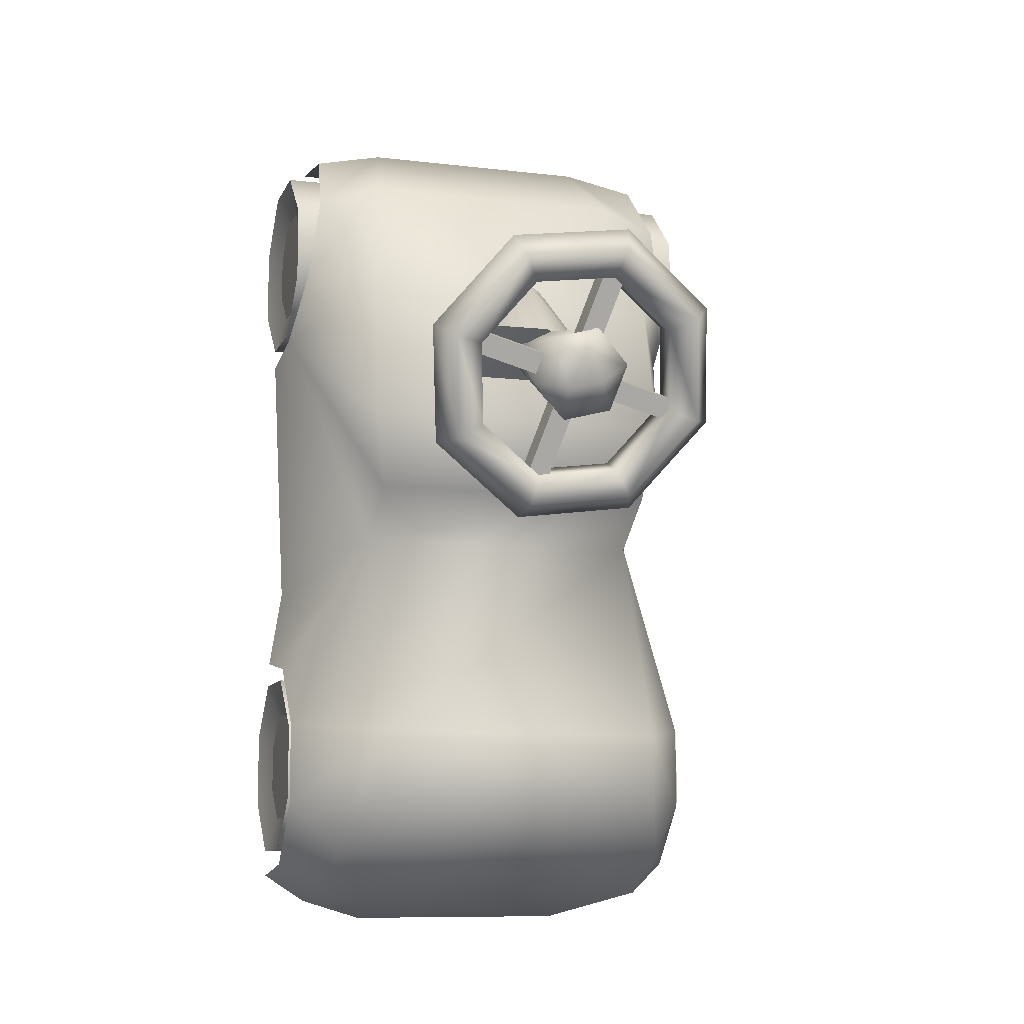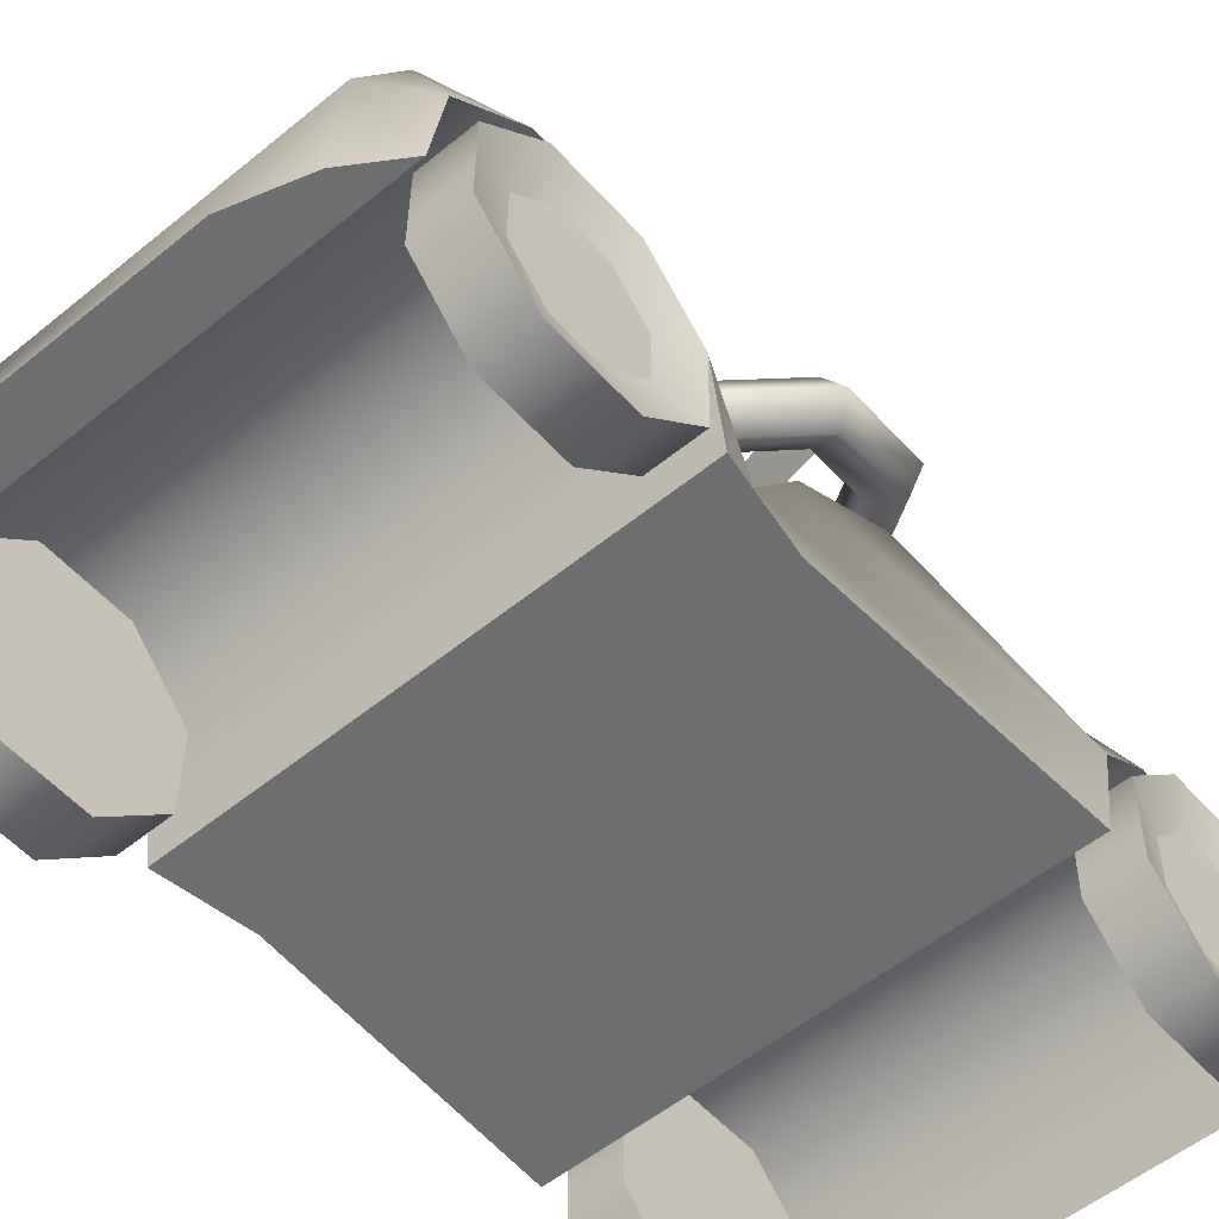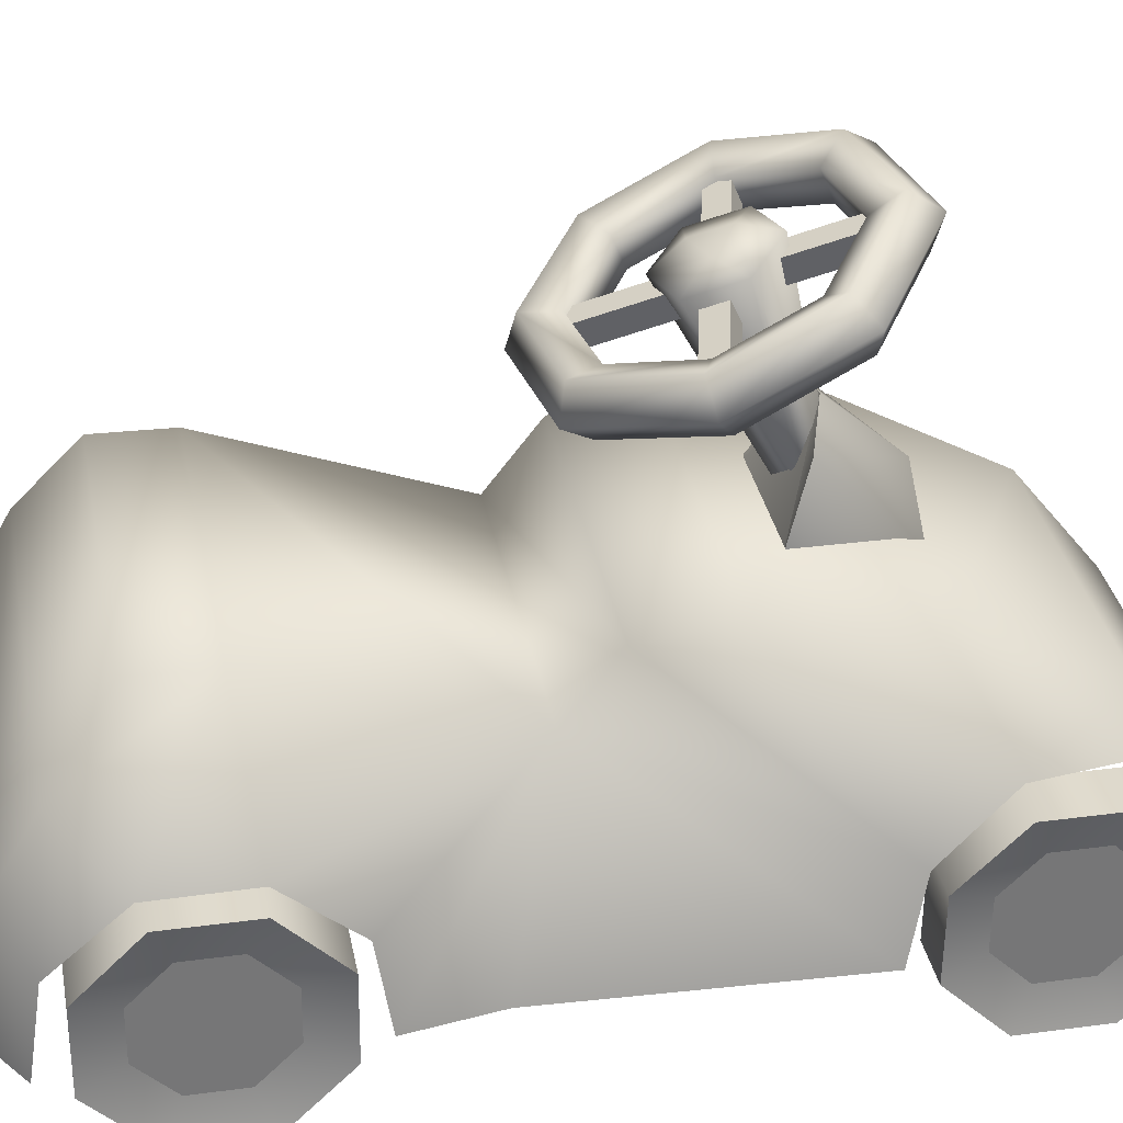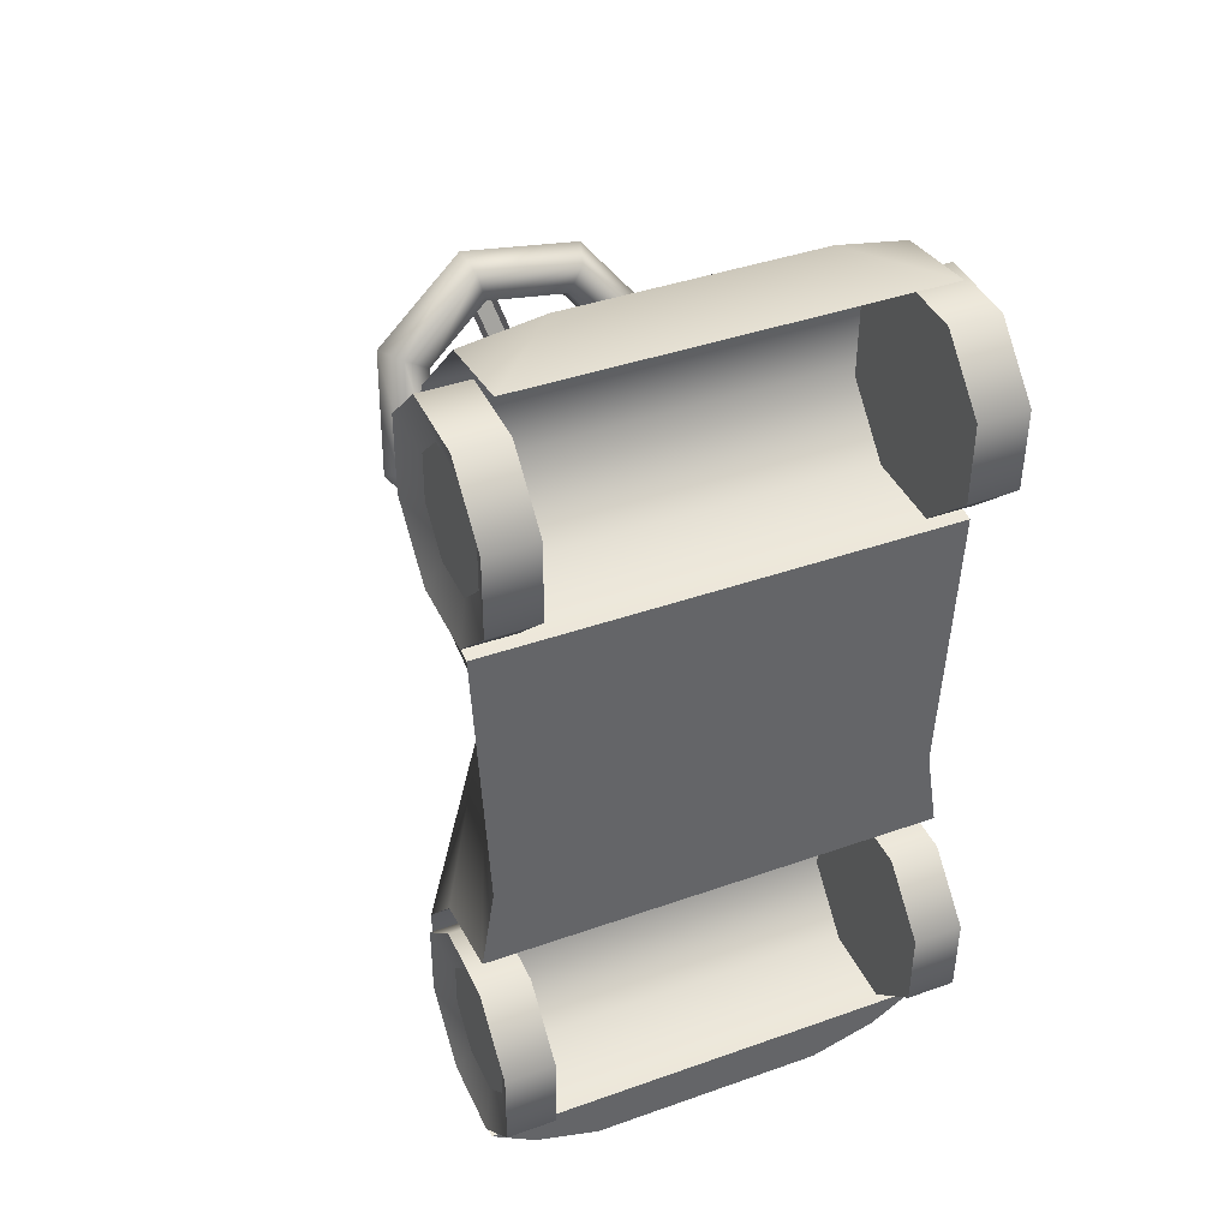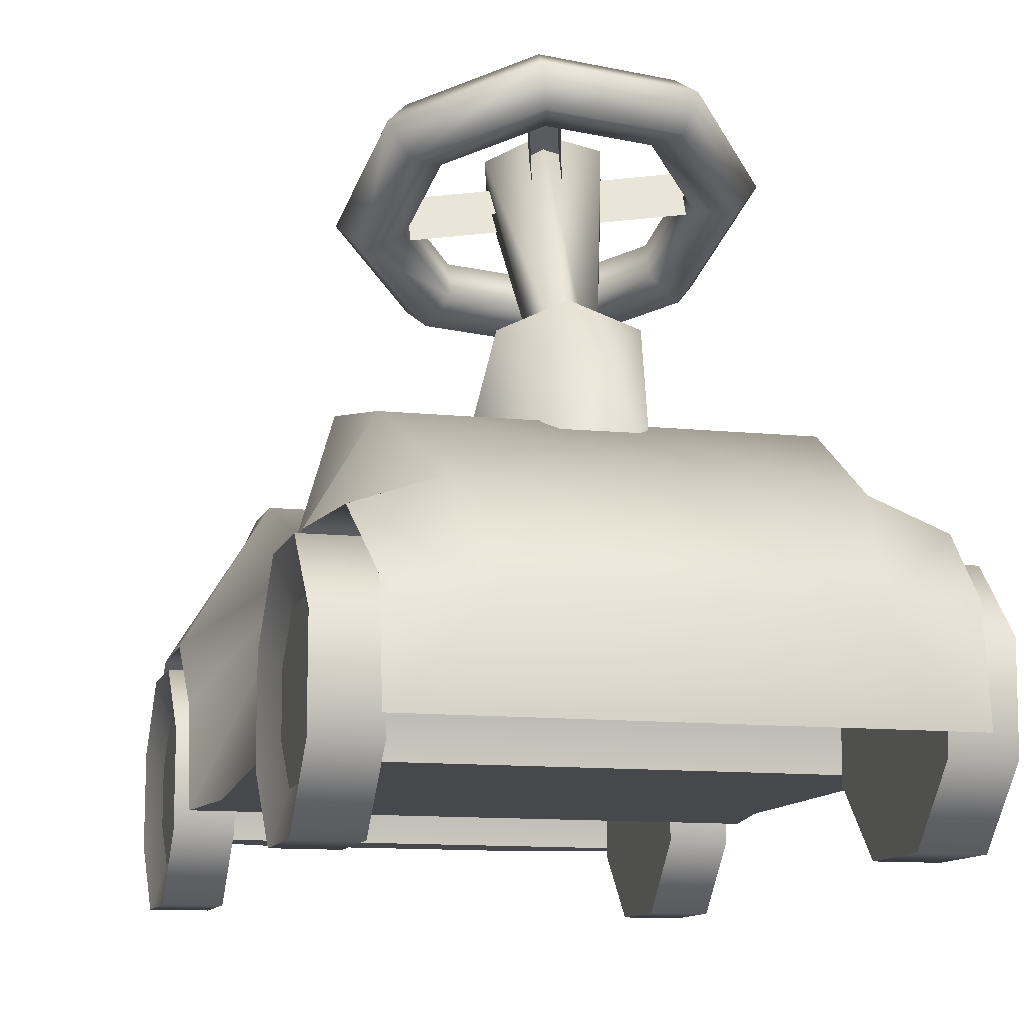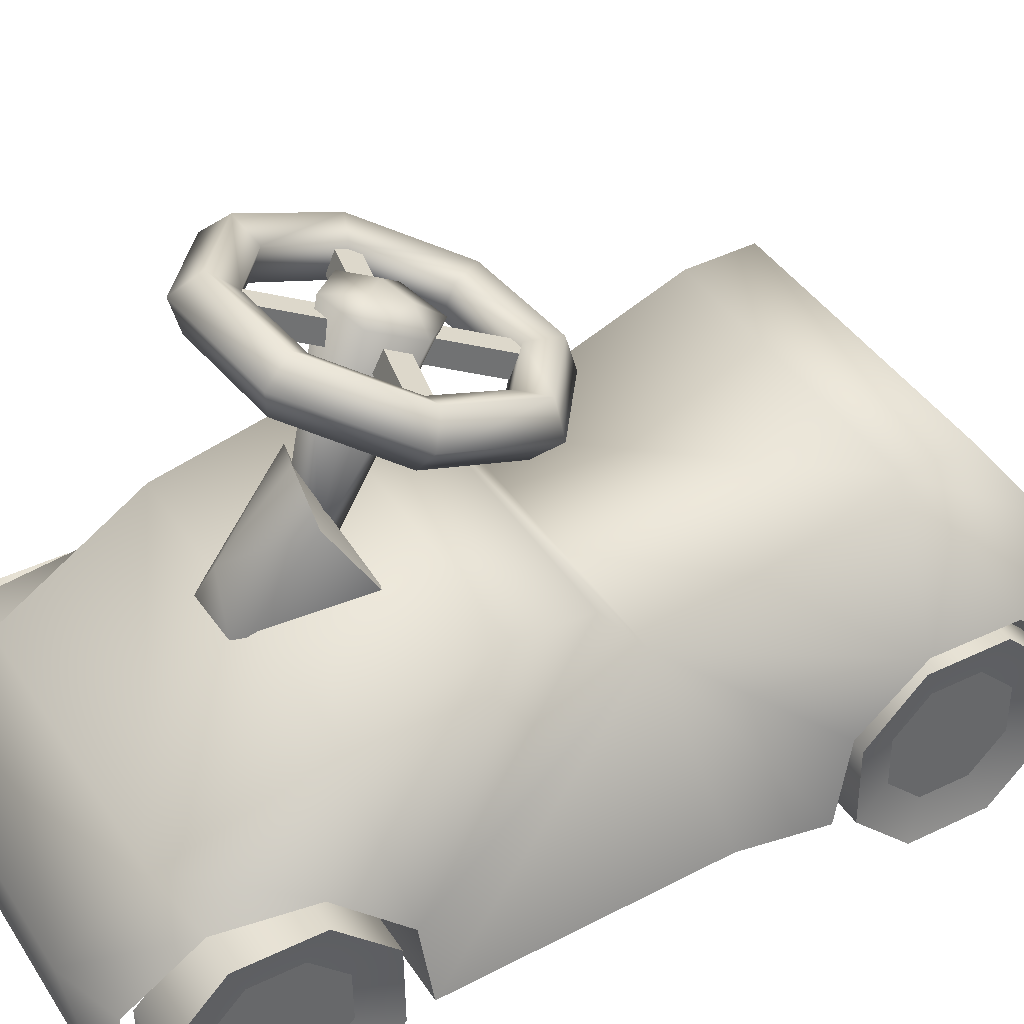
<metadata>
{"format":"obj","ext":"obj","renderer":"f3d","projection":"perspective","resolution":1024,"background":"white","views":[{"elev":-9.6,"azim":163.0,"up":"+Z"},{"elev":-54.2,"azim":-139.0,"up":"+Y"},{"elev":33.6,"azim":-101.0,"up":"+Y"},{"elev":40.4,"azim":-23.5,"up":"+Z"},{"elev":-11.6,"azim":-14.1,"up":"+Y"},{"elev":40.7,"azim":60.0,"up":"+Y"}]}
</metadata>
<code>
o toy_001
v -0.1328 0.06243 0.2011
v -0.1508 -0.000476 0.2263
v -0.1508 0.000148 0.1745
v -0.1439 0.1242 0.2276
v -0.1439 0.08889 0.1394
v -0.1439 0.03597 0.2629
v -0.1191 0.03575 0.2634
v -0.1191 -0.000476 0.2263
v -0.1191 0.000148 0.1745
v -0.1191 0.03725 0.1382
v -0.1191 0.08911 0.1389
v -0.1191 0.1253 0.176
v -0.1191 0.1247 0.2278
v -0.1191 0.0876 0.2641
v -0.1508 0.03575 0.2634
v -0.1439 0.000657 0.1747
v -0.1508 0.03725 0.1382
v -0.1508 0.08911 0.1389
v -0.1508 0.1253 0.176
v -0.1508 0.1247 0.2278
v -0.1508 0.0876 0.2641
v 0.1328 0.06243 0.2011
v 0.1508 -0.000476 0.2263
v 0.1508 0.000147 0.1745
v 0.1439 0.1242 0.2276
v 0.1439 0.08889 0.1394
v 0.1439 0.03597 0.2629
v 0.1191 0.03575 0.2634
v 0.1191 -0.000476 0.2263
v 0.1191 0.000147 0.1745
v 0.1191 0.03725 0.1382
v 0.1191 0.08911 0.1389
v 0.1191 0.1253 0.176
v 0.1191 0.1247 0.2278
v 0.1191 0.0876 0.2641
v 0.1508 0.03575 0.2634
v 0.1439 0.000657 0.1747
v 0.1508 0.03725 0.1382
v 0.1508 0.08911 0.1389
v 0.1508 0.1253 0.176
v 0.1508 0.1247 0.2278
v 0.1508 0.0876 0.2641
v -0.1454 0.1005 -0.1191
v -0.1454 0.1374 -0.1621
v -0.1454 0.1374 -0.2188
v -0.1454 0.1005 -0.2619
v -0.1454 0.04414 -0.2705
v -0.1454 0.04414 0.1228
v -0.1454 0.1005 0.1313
v -0.09635 0.2179 -0.171
v -0.09468 0.1642 -0.02807
v -0.1025 0.2168 0.05552
v -0.1159 0.1702 -0.2539
v -0.07344 0.04414 -0.3026
v -0.1246 0.1005 0.2749
v -0.1159 0.1199 -0.2832
v -0.1159 0.04414 -0.2896
v -0.09468 0.2049 0.003524
v -0.1454 0.04414 -0.1105
v -0.1368 0.04414 -0.05663
v -0.09635 0.2193 -0.2164
v -0.1005 0.1982 0.1467
v -0.08847 0.1501 0.2418
v -0.07592 0.09369 0.2876
v -0.1246 0.04414 0.2831
v -0.1301 0.1374 0.2311
v -0.1381 0.1374 0.1744
v 0.1518 0.1005 -0.1191
v 0.1518 0.1374 -0.1621
v 0.1518 0.1374 -0.2188
v 0.1518 0.1005 -0.2619
v 0.1518 0.04414 -0.2705
v 0.1518 0.04414 0.1228
v 0.1518 0.1005 0.1313
v 0.1027 0.2179 -0.171
v 0.1011 0.1642 -0.02807
v 0.1089 0.2168 0.05552
v 0.1223 0.1702 -0.2539
v 0.07983 0.04414 -0.3026
v 0.131 0.1005 0.2749
v 0.1223 0.1199 -0.2832
v 0.1223 0.04414 -0.2896
v 0.1011 0.2049 0.003525
v 0.1518 0.04414 -0.1105
v 0.1432 0.04414 -0.05663
v 0.1027 0.2193 -0.2164
v 0.1069 0.1982 0.1467
v 0.09485 0.1501 0.2418
v 0.08231 0.09369 0.2876
v 0.131 0.04414 0.2831
v 0.1365 0.1374 0.2311
v 0.1444 0.1374 0.1744
v -0.1002 0.3161 0.03945
v -0.08764 0.3331 0.03585
v -0.0686 0.3286 0.04322
v -0.0686 0.3101 0.05106
v -0.08764 0.3016 0.04916
v -0.08958 0.3467 0.1119
v -0.07834 0.3599 0.09918
v -0.06133 0.3496 0.09279
v -0.06133 0.331 0.1006
v -0.07834 0.3284 0.1125
v -0.02648 0.3654 0.1561
v -0.02316 0.3763 0.1379
v -0.01813 0.3624 0.1231
v -0.01813 0.3438 0.1309
v -0.02316 0.3448 0.1512
v 0.05213 0.3613 0.1463
v 0.04559 0.3726 0.1293
v 0.03569 0.3595 0.1164
v 0.03569 0.341 0.1242
v 0.04559 0.3412 0.1427
v 0.1002 0.3367 0.08823
v 0.08763 0.3512 0.07852
v 0.0686 0.3427 0.07662
v 0.0686 0.3242 0.08446
v 0.08763 0.3197 0.09183
v 0.08958 0.3061 0.01583
v 0.07834 0.3244 0.01519
v 0.06132 0.3218 0.02705
v 0.06132 0.3032 0.03489
v 0.07834 0.2929 0.0285
v 0.02648 0.2874 -0.02845
v 0.02316 0.308 -0.02353
v 0.01813 0.309 -0.003267
v 0.01813 0.2904 0.004577
v 0.02316 0.2765 -0.01022
v -0.05213 0.2915 -0.01867
v -0.04559 0.3116 -0.01498
v -0.03569 0.3118 0.003432
v -0.03569 0.2932 0.01128
v -0.04559 0.2801 -0.001666
v -0.04303 0.2071 0.08536
v 0.00104 0.2249 0.1558
v -0.0226 0.1859 0.1601
v -0.001927 0.266 0.1109
v -0.04303 0.2071 0.08536
v -0.03408 0.252 0.09988
v 0.04241 0.2042 0.08413
v 0.02275 0.1844 0.1595
v 0.04241 0.2042 0.08413
v 0.03242 0.2527 0.1143
v -0.00305 0.2288 0.1176
v 0.00259 0.3536 0.06955
v -0.01106 0.2227 0.1016
v -0.01352 0.3474 0.05479
v 0.004099 0.2185 0.09261
v 0.008391 0.3452 0.04927
v 0.01236 0.2251 0.1073
v -0.03239 0.3451 0.06867
v -0.009187 0.3539 0.08994
v -0.02404 0.333 0.03946
v 0.007524 0.3297 0.03151
v 0.03073 0.3386 0.05279
v 0.02237 0.3507 0.082
v -0.02761 0.3628 0.1311
v -0.02762 0.3495 0.1367
v 0.01361 0.3019 -0.01247
v 0.01361 0.2885 -0.006811
v -0.01361 0.3643 0.1345
v -0.01361 0.3509 0.1402
v 0.02761 0.3033 -0.009063
v 0.02761 0.29 -0.003403
v -0.07613 0.3223 0.03558
v -0.07614 0.309 0.04124
v 0.07984 0.3383 0.07355
v 0.07983 0.325 0.07921
v -0.07983 0.3278 0.04847
v -0.07983 0.3144 0.05413
v 0.07613 0.3438 0.08644
v 0.07613 0.3305 0.0921
v -0.1328 0.06243 -0.1894
v -0.1508 -0.000476 -0.1642
v -0.1508 0.000147 -0.216
v -0.1439 0.1242 -0.1629
v -0.1439 0.08889 -0.2511
v -0.1439 0.03597 -0.1276
v -0.1191 0.03575 -0.1271
v -0.1191 -0.000476 -0.1642
v -0.1191 0.000147 -0.216
v -0.1191 0.03725 -0.2523
v -0.1191 0.08911 -0.2516
v -0.1191 0.1253 -0.2145
v -0.1191 0.1247 -0.1627
v -0.1191 0.0876 -0.1265
v -0.1508 0.03575 -0.1271
v -0.1439 0.000657 -0.2158
v -0.1508 0.03725 -0.2523
v -0.1508 0.08911 -0.2516
v -0.1508 0.1253 -0.2145
v -0.1508 0.1247 -0.1627
v -0.1508 0.0876 -0.1265
v 0.1328 0.06243 -0.1894
v 0.1508 -0.000476 -0.1642
v 0.1508 0.000147 -0.216
v 0.1439 0.1242 -0.1629
v 0.1439 0.08889 -0.2511
v 0.1439 0.03597 -0.1276
v 0.1191 0.03575 -0.1271
v 0.1191 -0.000476 -0.1642
v 0.1191 0.000147 -0.216
v 0.1191 0.03725 -0.2523
v 0.1191 0.08911 -0.2516
v 0.1191 0.1253 -0.2145
v 0.1191 0.1247 -0.1627
v 0.1191 0.0876 -0.1265
v 0.1508 0.03575 -0.1271
v 0.1439 0.000657 -0.2158
v 0.1508 0.03725 -0.2523
v 0.1508 0.08911 -0.2516
v 0.1508 0.1253 -0.2145
v 0.1508 0.1247 -0.1627
v 0.1508 0.0876 -0.1265
f 13 20 21 14
f 12 19 20 13
f 11 18 19 12
f 10 17 18 11
f 9 3 17 10
f 7 15 2 8
f 14 21 15 7
f 1 2 15
f 1 3 2
f 1 17 3
f 1 18 17
f 1 19 18
f 1 20 19
f 1 21 20
f 1 15 21
f 16 6 4 5
f 34 35 42 41
f 33 34 41 40
f 32 33 40 39
f 31 32 39 38
f 30 31 38 24
f 28 29 23 36
f 35 28 36 42
f 22 36 23
f 22 23 24
f 22 24 38
f 22 38 39
f 22 39 40
f 22 40 41
f 22 41 42
f 22 42 36
f 37 26 25 27
f 86 78 53 61
f 49 52 58
f 49 67 62 52
f 66 55 64 63
f 65 64 55
f 57 56 54
f 58 51 49
f 51 59 60
f 44 43 51 50
f 56 57 47 46
f 53 56 46 45
f 50 53 45 44
f 51 60 48 49
f 59 51 43
f 50 61 53
f 67 66 63 62
f 51 76 75 50
f 75 86 61 50
f 81 79 54 56
f 78 81 56 53
f 89 88 63 64
f 88 87 62 63
f 87 77 52 62
f 52 77 83 58
f 58 83 76 51
f 74 83 77
f 74 77 87 92
f 91 88 89 80
f 90 80 89
f 82 79 81
f 83 74 76
f 76 85 84
f 69 75 76 68
f 81 71 72 82
f 78 70 71 81
f 75 69 70 78
f 76 74 73 85
f 84 68 76
f 75 78 86
f 92 87 88 91
f 90 89 64 65
f 93 98 99 94
f 94 99 100 95
f 95 100 101 96
f 97 102 98 93
f 98 103 104 99
f 99 104 105 100
f 100 105 106 101
f 102 107 103 98
f 103 108 109 104
f 104 109 110 105
f 105 110 111 106
f 107 112 108 103
f 108 113 114 109
f 109 114 115 110
f 110 115 116 111
f 112 117 113 108
f 113 118 119 114
f 114 119 120 115
f 115 120 121 116
f 117 122 118 113
f 118 123 124 119
f 119 124 125 120
f 120 125 126 121
f 122 127 123 118
f 123 128 129 124
f 124 129 130 125
f 125 130 131 126
f 127 132 128 123
f 128 93 94 129
f 129 94 95 130
f 130 95 96 131
f 132 97 93 128
f 135 140 134
f 135 138 137
f 136 139 133
f 134 136 138 135
f 136 133 137 138
f 140 141 142
f 134 140 142 136
f 136 142 141 139
f 143 151 150 145
f 145 150 152
f 145 152 153 147
f 147 153 154 149
f 146 144 148
f 149 154 155
f 149 155 151 143
f 144 146 150 151
f 146 152 150
f 146 148 153 152
f 148 154 153
f 148 144 155 154
f 144 151 155
f 156 158 159 157
f 162 160 161 163
f 158 156 160 162
f 164 166 167 165
f 170 168 169 171
f 166 164 168 170
f 184 191 192 185
f 183 190 191 184
f 182 189 190 183
f 181 188 189 182
f 180 174 188 181
f 178 186 173 179
f 185 192 186 178
f 172 173 186
f 172 174 173
f 172 188 174
f 172 189 188
f 172 190 189
f 172 191 190
f 172 192 191
f 172 186 192
f 187 177 175 176
f 205 206 213 212
f 204 205 212 211
f 203 204 211 210
f 202 203 210 209
f 201 202 209 195
f 199 200 194 207
f 206 199 207 213
f 193 207 194
f 193 194 195
f 193 195 209
f 193 209 210
f 193 210 211
f 193 211 212
f 193 212 213
f 193 213 207
f 208 197 196 198
f 174 180 179 173
f 201 195 194 200
f 30 24 23 29
f 3 9 8 2
f 48 60 85 73
f 60 59 84 85
f 47 57 82 72
f 57 54 79 82
f 96 101 102 97
f 101 106 107 102
f 106 111 112 107
f 111 116 117 112
f 116 121 122 117
f 121 126 127 122
f 126 131 132 127
f 131 96 97 132
f 59 43 68 84
f 43 44 69 68
f 44 45 70 69
f 45 46 71 70
f 46 47 72 71
f 205 204 206
f 204 203 206
f 203 202 206
f 202 201 206
f 201 200 206
f 200 199 206
f 179 180 178
f 180 181 178
f 181 182 178
f 182 183 178
f 183 184 178
f 184 185 178
f 49 48 73 74
f 29 28 30
f 28 35 30
f 30 35 31
f 35 34 31
f 34 33 31
f 33 32 31
f 8 9 7
f 9 10 7
f 10 11 7
f 11 12 7
f 12 13 7
f 13 14 7
f 67 49 74 92
f 66 67 92 91
f 55 66 91 80
f 55 80 90 65

</code>
